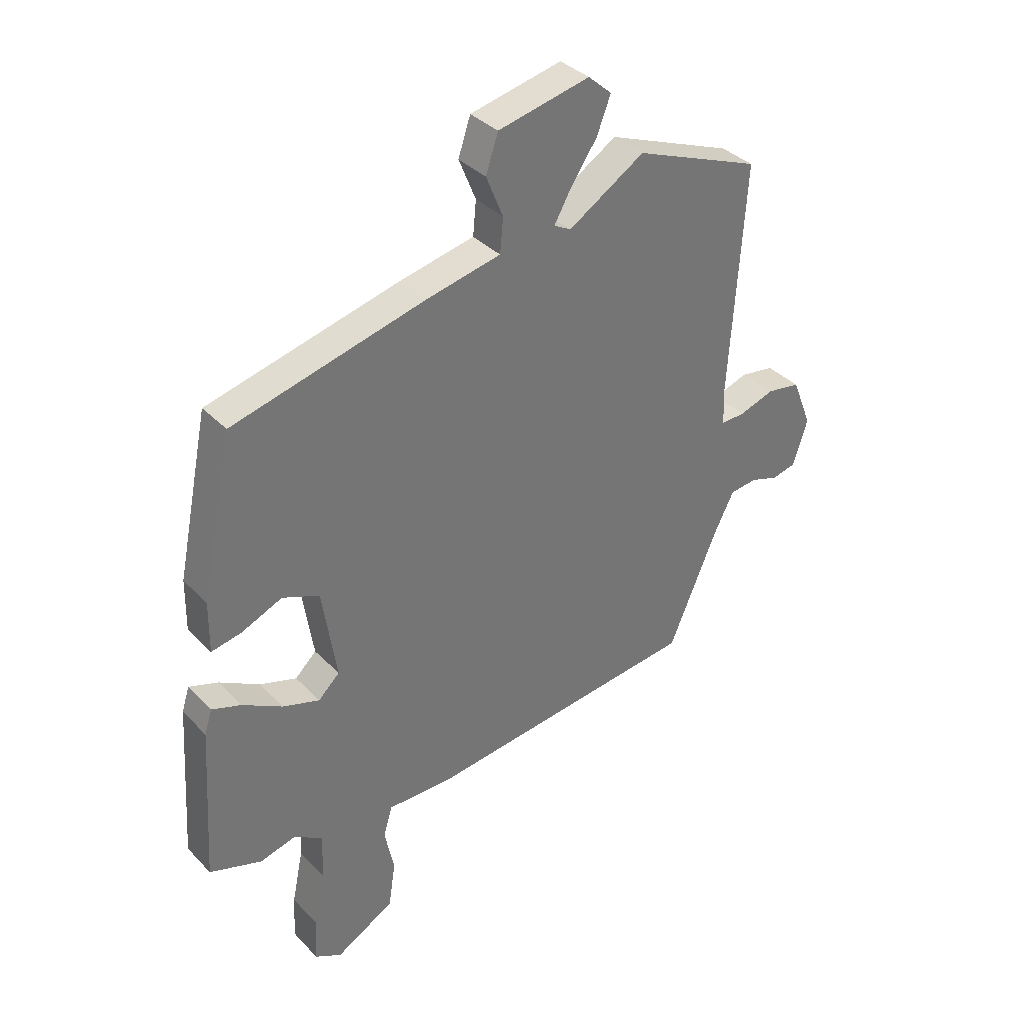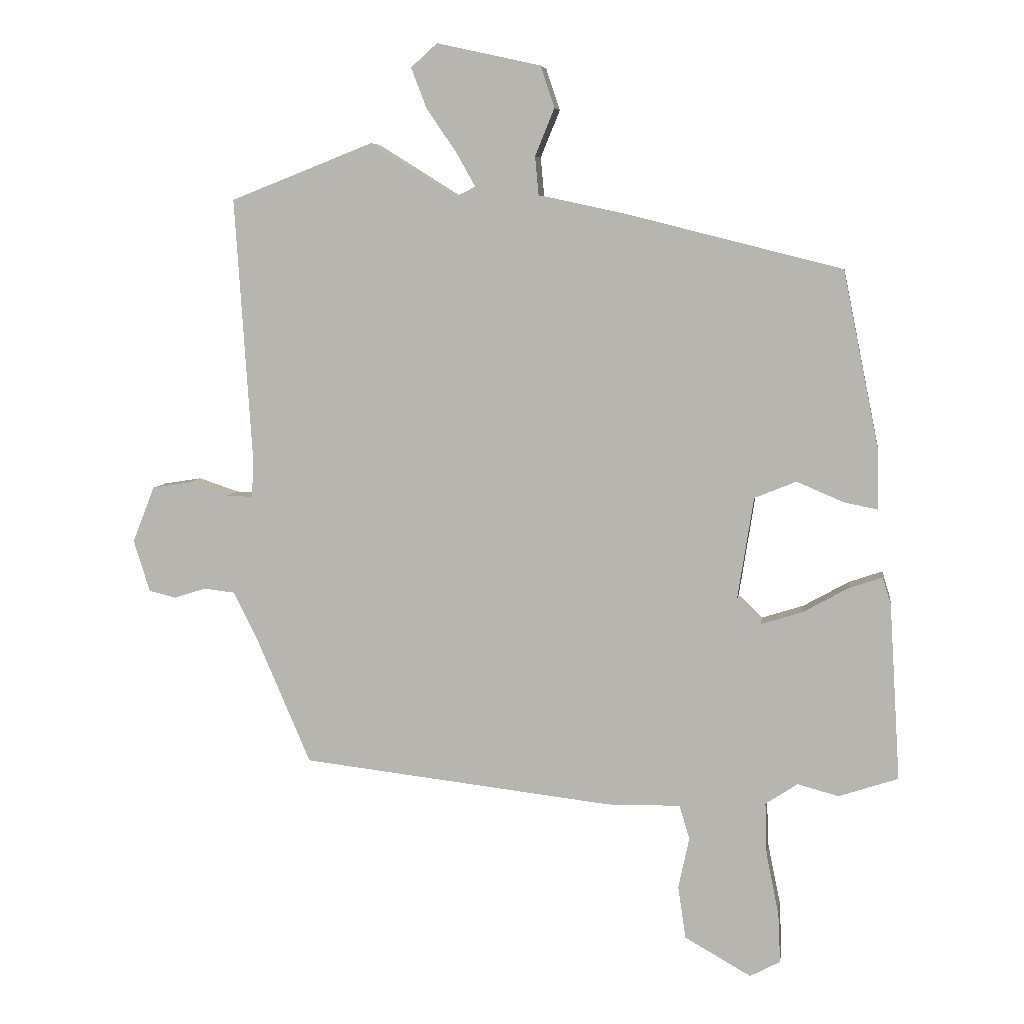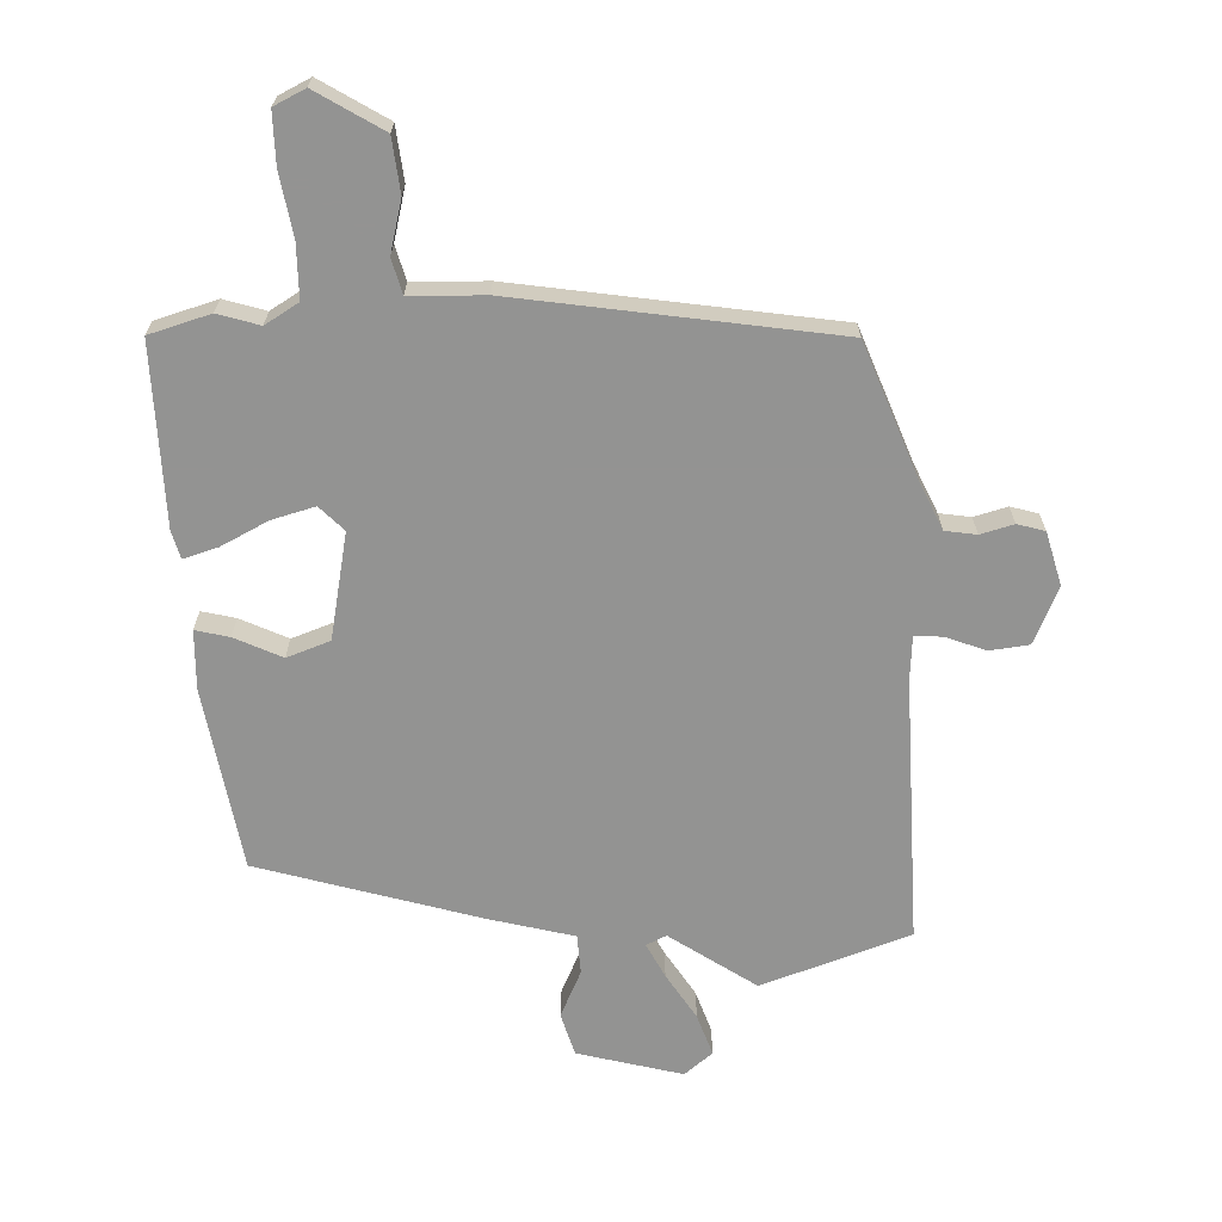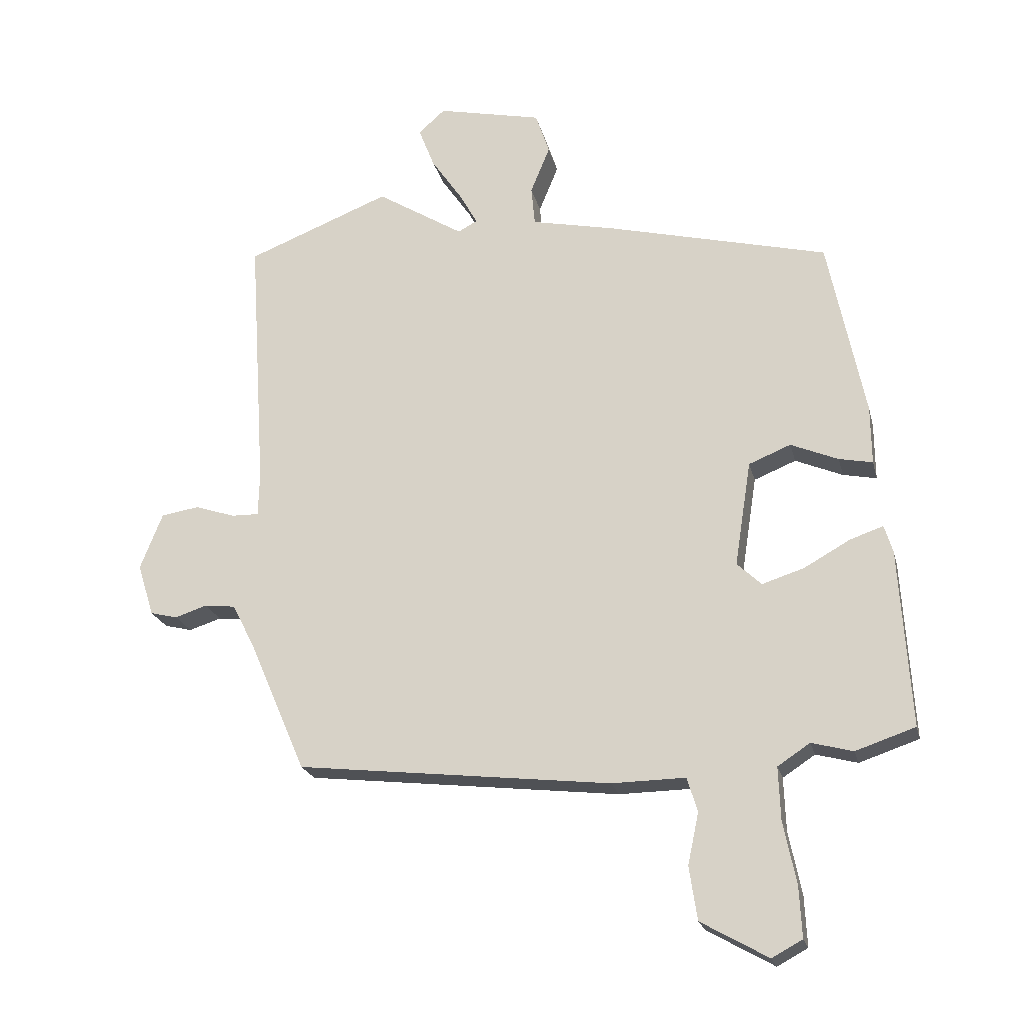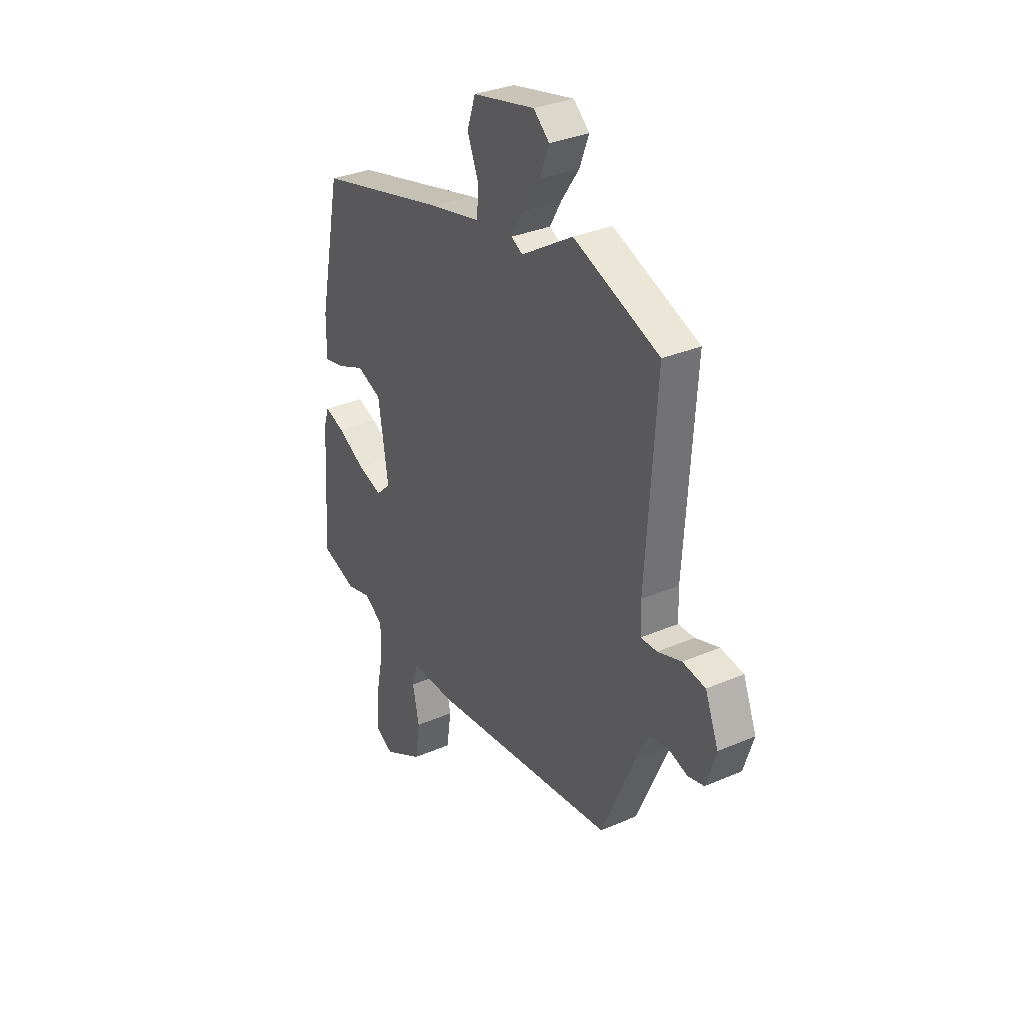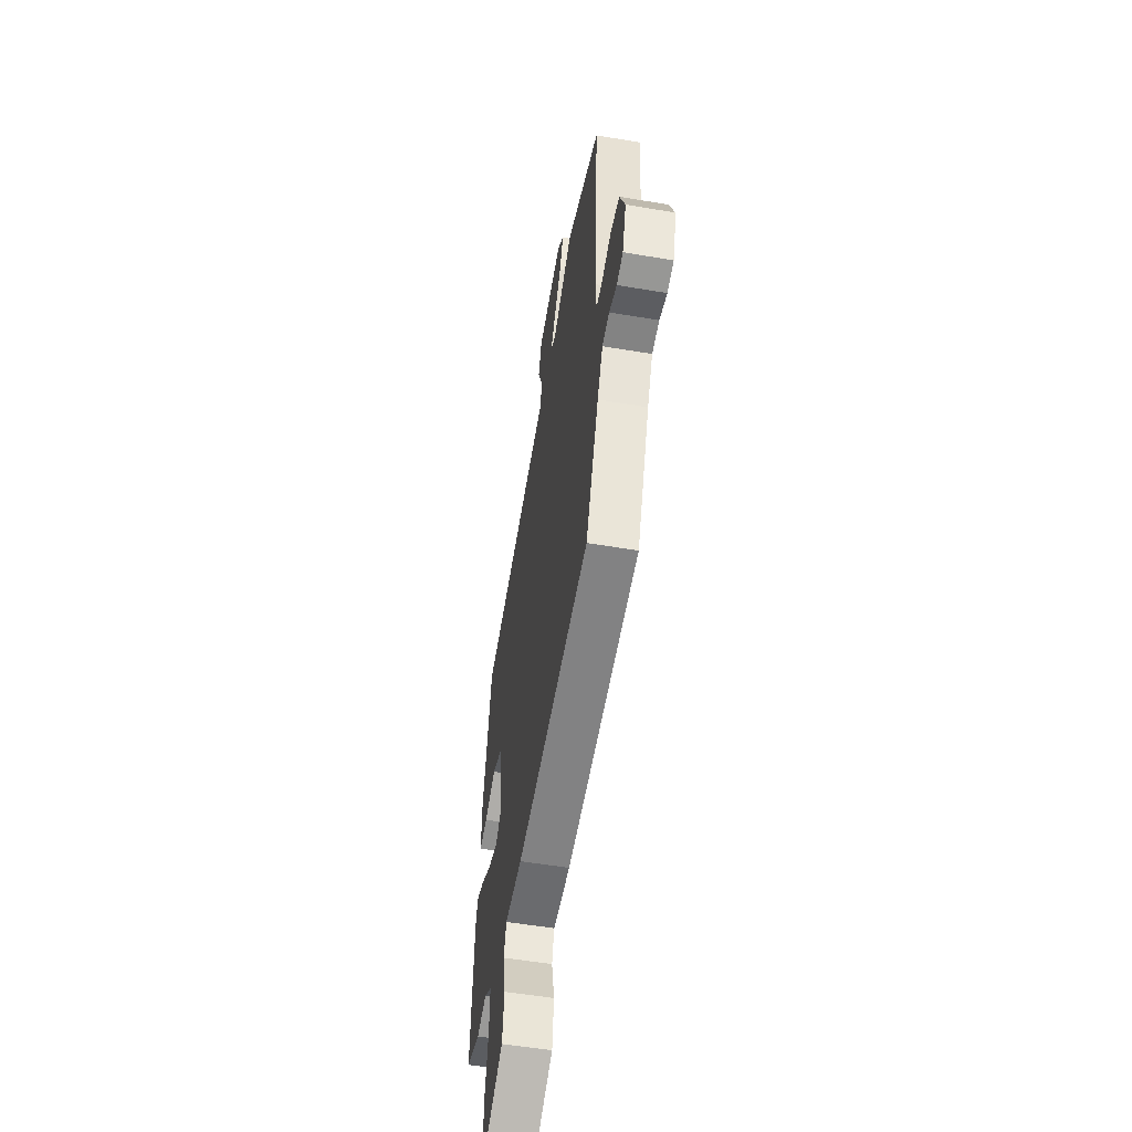
<metadata>
{"format":"obj","ext":"obj","renderer":"f3d","projection":"perspective","resolution":1024,"background":"white","views":[{"elev":35.8,"azim":142.9,"up":"+Z"},{"elev":6.7,"azim":8.4,"up":"+Z"},{"elev":-66.7,"azim":179.7,"up":"+Y"},{"elev":-21.5,"azim":13.2,"up":"+Z"},{"elev":32.4,"azim":-121.1,"up":"+Z"},{"elev":-54.3,"azim":-100.2,"up":"+Z"}]}
</metadata>
<code>
v 0.455 0.07 0.36
v 0.515 0.07 0.065
v 0.516 0.07 -0.031
v 0.461 0.07 -0.02
v 0.383 0.07 0.013
v 0.314 0.07 -0.015
v 0.287 0.07 -0.188
v 0.327 0.07 -0.226
v 0.396 0.07 -0.204
v 0.471 0.07 -0.162
v 0.526 0.07 -0.143
v 0.54 0.07 -0.188
v 0.558 0.07 -0.48
v 0.46 0.07 -0.513
v 0.392 0.07 -0.495
v 0.339 0.07 -0.53
v 0.342 0.07 -0.617
v 0.363 0.07 -0.719
v 0.367 0.07 -0.802
v 0.317 0.07 -0.829
v 0.207 0.07 -0.767
v 0.194 0.07 -0.68
v 0.212 0.07 -0.595
v 0.195 0.07 -0.539
v 0.074 0.07 -0.541
v -0.443 0.07 -0.482
v -0.534 0.07 -0.27
v -0.573 0.07 -0.193
v -0.624 0.07 -0.187
v -0.677 0.07 -0.204
v -0.722 0.07 -0.193
v -0.749 0.07 -0.107
v -0.712 0.07 -0.014
v -0.649 0.07 -0.004
v -0.583 0.07 -0.026
v -0.538 0.07 -0.027
v -0.536 0.07 0.044
v -0.564 0.07 0.475
v -0.327 0.07 0.568
v -0.184 0.07 0.479
v -0.152 0.07 0.496
v -0.183 0.07 0.551
v -0.233 0.07 0.624
v -0.259 0.07 0.691
v -0.215 0.07 0.73
v -0.043 0.07 0.692
v -0.02 0.07 0.623
v -0.052 0.07 0.545
v -0.046 0.07 0.481
v 0.093 0.07 0.451
v 0.455 0 0.36
v 0.515 0 0.065
v 0.516 0 -0.031
v 0.461 0 -0.02
v 0.383 0 0.013
v 0.314 0 -0.015
v 0.287 0 -0.188
v 0.327 0 -0.226
v 0.396 0 -0.204
v 0.471 0 -0.162
v 0.526 0 -0.143
v 0.54 0 -0.188
v 0.558 0 -0.48
v 0.46 0 -0.513
v 0.392 0 -0.495
v 0.339 0 -0.53
v 0.342 0 -0.617
v 0.363 0 -0.719
v 0.367 0 -0.802
v 0.317 0 -0.829
v 0.207 0 -0.767
v 0.194 0 -0.68
v 0.212 0 -0.595
v 0.195 0 -0.539
v 0.074 0 -0.541
v -0.443 0 -0.482
v -0.534 0 -0.27
v -0.573 0 -0.193
v -0.624 0 -0.187
v -0.677 0 -0.204
v -0.722 0 -0.193
v -0.749 0 -0.107
v -0.712 0 -0.014
v -0.649 0 -0.004
v -0.583 0 -0.026
v -0.538 0 -0.027
v -0.536 0 0.044
v -0.564 0 0.475
v -0.327 0 0.568
v -0.184 0 0.479
v -0.152 0 0.496
v -0.183 0 0.551
v -0.233 0 0.624
v -0.259 0 0.691
v -0.215 0 0.73
v -0.043 0 0.692
v -0.02 0 0.623
v -0.052 0 0.545
v -0.046 0 0.481
v 0.093 0 0.451
f 3 4 5
f 2 3 5
f 1 2 5
f 50 1 5
f 49 50 5
f 46 47 48
f 45 46 48
f 44 45 48
f 43 44 48
f 42 43 48
f 41 42 48 49
f 49 5 6
f 41 49 6
f 40 41 6
f 40 6 7
f 39 40 7
f 38 39 7
f 37 38 7
f 33 34 35
f 32 33 35
f 31 32 35
f 30 31 35
f 29 30 35
f 28 29 35 36
f 27 28 36
f 37 7 8
f 36 37 8
f 27 36 8
f 26 27 8
f 25 26 8
f 24 25 8
f 21 22 23
f 20 21 23
f 19 20 23
f 18 19 23
f 17 18 23
f 23 24 8
f 17 23 8
f 16 17 8
f 13 14 15
f 12 13 15
f 11 12 15
f 10 11 15
f 9 10 15
f 8 9 15 16
f 55 54 53
f 55 53 52
f 55 52 51
f 55 51 100
f 55 100 99
f 98 97 96
f 98 96 95
f 98 95 94
f 98 94 93
f 98 93 92
f 99 98 92 91
f 56 55 99
f 56 99 91
f 56 91 90
f 57 56 90
f 57 90 89
f 57 89 88
f 57 88 87
f 85 84 83
f 85 83 82
f 85 82 81
f 85 81 80
f 85 80 79
f 86 85 79 78
f 86 78 77
f 58 57 87
f 58 87 86
f 58 86 77
f 58 77 76
f 58 76 75
f 58 75 74
f 73 72 71
f 73 71 70
f 73 70 69
f 73 69 68
f 73 68 67
f 58 74 73
f 58 73 67
f 58 67 66
f 65 64 63
f 65 63 62
f 65 62 61
f 65 61 60
f 65 60 59
f 66 65 59 58
f 1 51 52 2
f 2 52 53 3
f 3 53 54 4
f 4 54 55 5
f 5 55 56 6
f 6 56 57 7
f 7 57 58 8
f 8 58 59 9
f 9 59 60 10
f 10 60 61 11
f 11 61 62 12
f 12 62 63 13
f 13 63 64 14
f 14 64 65 15
f 15 65 66 16
f 16 66 67 17
f 17 67 68 18
f 18 68 69 19
f 19 69 70 20
f 20 70 71 21
f 21 71 72 22
f 22 72 73 23
f 23 73 74 24
f 24 74 75 25
f 25 75 76 26
f 26 76 77 27
f 27 77 78 28
f 28 78 79 29
f 29 79 80 30
f 30 80 81 31
f 31 81 82 32
f 32 82 83 33
f 33 83 84 34
f 34 84 85 35
f 35 85 86 36
f 36 86 87 37
f 37 87 88 38
f 38 88 89 39
f 39 89 90 40
f 40 90 91 41
f 41 91 92 42
f 42 92 93 43
f 43 93 94 44
f 44 94 95 45
f 45 95 96 46
f 46 96 97 47
f 47 97 98 48
f 48 98 99 49
f 49 99 100 50
f 50 100 51 1

</code>
